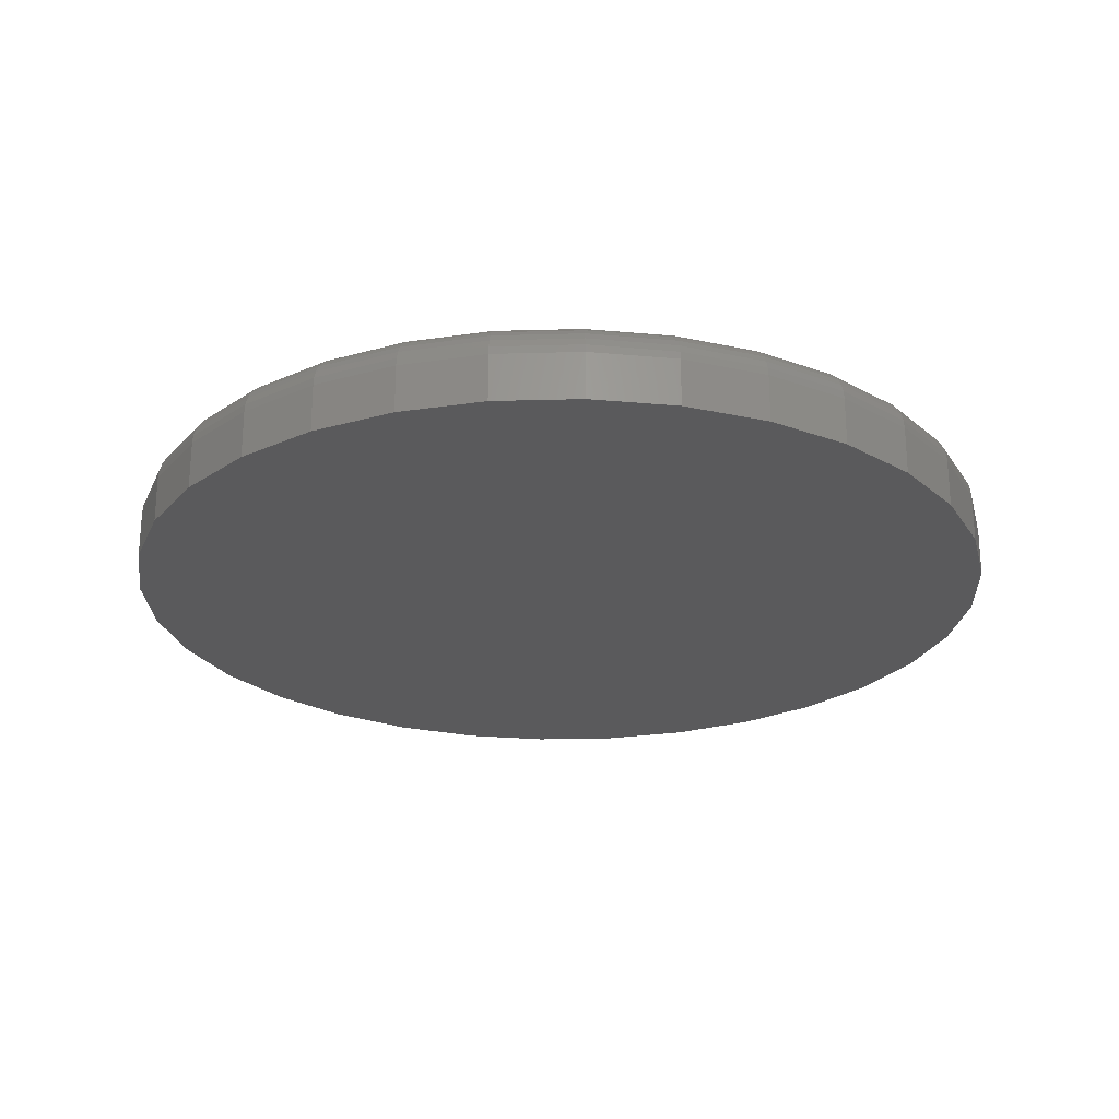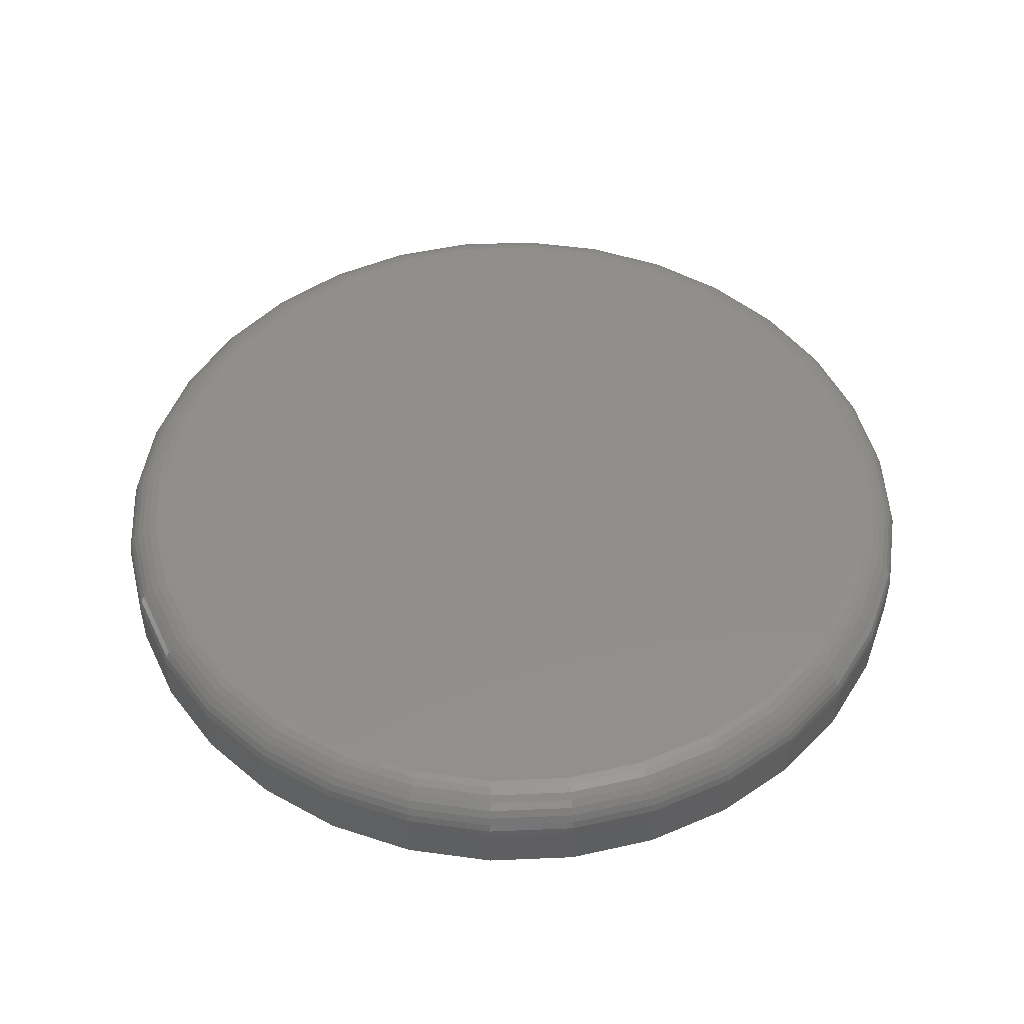
<metadata>
{"format":"stl","ext":"stl","renderer":"f3d","projection":"perspective","resolution":1024,"background":"white","views":[{"elev":-24.4,"azim":109.5,"up":"+Y"},{"elev":49.6,"azim":126.7,"up":"+Y"}]}
</metadata>
<code>
# stl→obj: 320 verts, 636 faces
v 0.007895 8.414e-17 0.4584
v 0.09732 9.407e-17 0.4496
v -0.08153 7.421e-17 0.4496
v 0.007895 8.414e-17 -0.4584
v -0.08153 7.421e-17 -0.4496
v 0.09732 9.407e-17 -0.4496
v -0.1675 6.467e-17 -0.4235
v 0.1833 1.036e-16 -0.4235
v -0.2468 5.587e-17 -0.3811
v 0.2626 1.124e-16 -0.3811
v -0.3162 4.816e-17 -0.3241
v 0.332 1.201e-16 -0.3241
v -0.3732 4.183e-17 -0.2547
v 0.389 1.265e-16 -0.2547
v -0.4156 3.713e-17 -0.1754
v 0.4314 1.312e-16 -0.1754
v -0.4417 3.423e-17 -0.08943
v 0.4575 1.341e-16 -0.08943
v -0.4505 3.325e-17 -9.778e-16
v 0.4663 1.35e-16 -1.845e-16
v -0.4417 3.423e-17 0.08943
v 0.4575 1.341e-16 0.08943
v -0.4156 3.713e-17 0.1754
v 0.4314 1.312e-16 0.1754
v -0.3732 4.183e-17 0.2547
v 0.389 1.265e-16 0.2547
v -0.3162 4.816e-17 0.3241
v 0.332 1.201e-16 0.3241
v -0.2468 5.587e-17 0.3811
v 0.2626 1.124e-16 0.3811
v -0.1675 6.467e-17 0.4235
v 0.1833 1.036e-16 0.4235
v 0.5132 -0.04688 -2.12e-15
v 0.5132 -0.1016 2.477e-16
v 0.5034 -0.04688 -0.09857
v 0.5034 -0.1016 -0.09857
v 0.4747 -0.04688 -0.1934
v 0.4747 -0.1016 -0.1934
v 0.428 -0.04688 -0.2807
v 0.428 -0.1016 -0.2807
v 0.3652 -0.04688 -0.3573
v 0.3652 -0.1016 -0.3573
v 0.2886 -0.04688 -0.4201
v 0.2886 -0.1016 -0.4201
v 0.2013 -0.04688 -0.4668
v 0.2013 -0.1016 -0.4668
v 0.1065 -0.04688 -0.4956
v 0.1065 -0.1016 -0.4956
v 0.007895 -0.04688 -0.5053
v 0.007895 -0.1016 -0.5053
v -0.09068 -0.04688 -0.4956
v -0.09068 -0.1016 -0.4956
v -0.1855 -0.04688 -0.4668
v -0.1855 -0.1016 -0.4668
v -0.2728 -0.04688 -0.4201
v -0.2728 -0.1016 -0.4201
v -0.3494 -0.04688 -0.3573
v -0.3494 -0.1016 -0.3573
v -0.4122 -0.04688 -0.2807
v -0.4122 -0.1016 -0.2807
v -0.4589 -0.04688 -0.1934
v -0.4589 -0.1016 -0.1934
v -0.4877 -0.04688 -0.09857
v -0.4877 -0.1016 -0.09857
v -0.4974 -0.04688 1.702e-16
v -0.4974 -0.1016 1.702e-16
v -0.4877 -0.04688 0.09857
v -0.4877 -0.1016 0.09857
v -0.4589 -0.04688 0.1934
v -0.4589 -0.1016 0.1934
v -0.4122 -0.04688 0.2807
v -0.4122 -0.1016 0.2807
v -0.3494 -0.04688 0.3573
v -0.3494 -0.1016 0.3573
v -0.2728 -0.04688 0.4201
v -0.2728 -0.1016 0.4201
v -0.1855 -0.04688 0.4668
v -0.1855 -0.1016 0.4668
v -0.09068 -0.04688 0.4956
v -0.09068 -0.1016 0.4956
v 0.007895 -0.04688 0.5053
v 0.007895 -0.1016 0.5053
v 0.1065 -0.04688 0.4956
v 0.1065 -0.1016 0.4956
v 0.2013 -0.04688 0.4668
v 0.2013 -0.1016 0.4668
v 0.2886 -0.04688 0.4201
v 0.2886 -0.1016 0.4201
v 0.3652 -0.04688 0.3573
v 0.3652 -0.1016 0.3573
v 0.428 -0.04688 0.2807
v 0.428 -0.1016 0.2807
v 0.4747 -0.04688 0.1934
v 0.4747 -0.1016 0.1934
v 0.5034 -0.04688 0.09857
v 0.5034 -0.1016 0.09857
v 0.5123 -0.03773 -2.498e-16
v 0.5026 -0.03773 -0.0984
v 0.5096 -0.02894 -2.221e-16
v 0.4999 -0.02894 -0.09788
v 0.5053 -0.02083 -2.222e-16
v 0.4957 -0.02083 -0.09703
v 0.4994 -0.01373 -2.499e-16
v 0.49 -0.01373 -0.09589
v 0.4923 -0.0079 -1.945e-16
v 0.483 -0.0079 -0.09451
v 0.4842 -0.003568 -1.945e-16
v 0.4751 -0.003568 -0.09293
v 0.4754 -0.0009007 -2.222e-16
v 0.4664 -0.0009007 -0.09121
v -0.4868 -0.03773 -0.0984
v -0.4965 -0.03773 -8.605e-16
v -0.4842 -0.02894 -0.09788
v -0.4938 -0.02894 -8.605e-16
v -0.4799 -0.02083 -0.09703
v -0.4895 -0.02083 -8.605e-16
v -0.4742 -0.01373 -0.09589
v -0.4836 -0.01373 -8.328e-16
v -0.4672 -0.0079 -0.09451
v -0.4765 -0.0079 -8.606e-16
v -0.4593 -0.003568 -0.09293
v -0.4684 -0.003568 -8.606e-16
v -0.4507 -0.0009007 -0.09121
v -0.4596 -0.0009007 -8.329e-16
v -0.4581 -0.03773 -0.193
v -0.4556 -0.02894 -0.192
v -0.4516 -0.02083 -0.1903
v -0.4462 -0.01373 -0.1881
v -0.4397 -0.0079 -0.1854
v -0.4322 -0.003568 -0.1823
v -0.424 -0.0009007 -0.1789
v -0.4115 -0.03773 -0.2802
v -0.4092 -0.02894 -0.2787
v -0.4056 -0.02083 -0.2763
v -0.4008 -0.01373 -0.2731
v -0.3949 -0.0079 -0.2691
v -0.3882 -0.003568 -0.2646
v -0.3808 -0.0009007 -0.2597
v -0.3487 -0.03773 -0.3566
v -0.3469 -0.02894 -0.3548
v -0.3438 -0.02083 -0.3517
v -0.3397 -0.01373 -0.3476
v -0.3346 -0.0079 -0.3425
v -0.3289 -0.003568 -0.3368
v -0.3227 -0.0009007 -0.3306
v -0.2723 -0.03773 -0.4194
v -0.2708 -0.02894 -0.4171
v -0.2684 -0.02083 -0.4135
v -0.2652 -0.01373 -0.4087
v -0.2612 -0.0079 -0.4028
v -0.2567 -0.003568 -0.3961
v -0.2519 -0.0009007 -0.3887
v -0.1851 -0.03773 -0.466
v -0.1841 -0.02894 -0.4635
v -0.1824 -0.02083 -0.4595
v -0.1802 -0.01373 -0.4541
v -0.1775 -0.0079 -0.4476
v -0.1744 -0.003568 -0.4401
v -0.171 -0.0009007 -0.4319
v -0.0905 -0.03773 -0.4947
v -0.08998 -0.02894 -0.4921
v -0.08914 -0.02083 -0.4878
v -0.088 -0.01373 -0.4821
v -0.08661 -0.0079 -0.4751
v -0.08503 -0.003568 -0.4672
v -0.08332 -0.0009007 -0.4585
v 0.007895 -0.03773 -0.5044
v 0.007895 -0.02894 -0.5017
v 0.007895 -0.02083 -0.4974
v 0.007895 -0.01373 -0.4915
v 0.007895 -0.0079 -0.4844
v 0.007895 -0.003568 -0.4763
v 0.007895 -0.0009007 -0.4675
v 0.1063 -0.03773 -0.4947
v 0.1058 -0.02894 -0.4921
v 0.1049 -0.02083 -0.4878
v 0.1038 -0.01373 -0.4821
v 0.1024 -0.0079 -0.4751
v 0.1008 -0.003568 -0.4672
v 0.09911 -0.0009007 -0.4585
v 0.2009 -0.03773 -0.466
v 0.1999 -0.02894 -0.4635
v 0.1982 -0.02083 -0.4595
v 0.196 -0.01373 -0.4541
v 0.1933 -0.0079 -0.4476
v 0.1902 -0.003568 -0.4401
v 0.1868 -0.0009007 -0.4319
v 0.2881 -0.03773 -0.4194
v 0.2866 -0.02894 -0.4171
v 0.2842 -0.02083 -0.4135
v 0.281 -0.01373 -0.4087
v 0.277 -0.0079 -0.4028
v 0.2725 -0.003568 -0.3961
v 0.2676 -0.0009007 -0.3887
v 0.3645 -0.03773 -0.3566
v 0.3626 -0.02894 -0.3548
v 0.3596 -0.02083 -0.3517
v 0.3555 -0.01373 -0.3476
v 0.3504 -0.0079 -0.3425
v 0.3447 -0.003568 -0.3368
v 0.3385 -0.0009007 -0.3306
v 0.4273 -0.03773 -0.2802
v 0.425 -0.02894 -0.2787
v 0.4214 -0.02083 -0.2763
v 0.4166 -0.01373 -0.2731
v 0.4107 -0.0079 -0.2691
v 0.4039 -0.003568 -0.2646
v 0.3966 -0.0009007 -0.2597
v 0.4739 -0.03773 -0.193
v 0.4714 -0.02894 -0.192
v 0.4674 -0.02083 -0.1903
v 0.462 -0.01373 -0.1881
v 0.4555 -0.0079 -0.1854
v 0.448 -0.003568 -0.1823
v 0.4398 -0.0009007 -0.1789
v -0.4868 -0.03773 0.0984
v -0.4842 -0.02894 0.09788
v -0.4799 -0.02083 0.09703
v -0.4742 -0.01373 0.09589
v -0.4672 -0.0079 0.09451
v -0.4593 -0.003568 0.09293
v -0.4507 -0.0009007 0.09121
v 0.5026 -0.03773 0.0984
v 0.4999 -0.02894 0.09788
v 0.4957 -0.02083 0.09703
v 0.49 -0.01373 0.09589
v 0.483 -0.0079 0.09451
v 0.4751 -0.003568 0.09293
v 0.4664 -0.0009007 0.09121
v 0.4739 -0.03773 0.193
v 0.4714 -0.02894 0.192
v 0.4674 -0.02083 0.1903
v 0.462 -0.01373 0.1881
v 0.4555 -0.0079 0.1854
v 0.448 -0.003568 0.1823
v 0.4398 -0.0009007 0.1789
v 0.4273 -0.03773 0.2802
v 0.425 -0.02894 0.2787
v 0.4214 -0.02083 0.2763
v 0.4166 -0.01373 0.2731
v 0.4107 -0.0079 0.2691
v 0.4039 -0.003568 0.2646
v 0.3966 -0.0009007 0.2597
v 0.3645 -0.03773 0.3566
v 0.3626 -0.02894 0.3548
v 0.3596 -0.02083 0.3517
v 0.3555 -0.01373 0.3476
v 0.3504 -0.0079 0.3425
v 0.3447 -0.003568 0.3368
v 0.3385 -0.0009007 0.3306
v 0.2881 -0.03773 0.4194
v 0.2866 -0.02894 0.4171
v 0.2842 -0.02083 0.4135
v 0.281 -0.01373 0.4087
v 0.277 -0.0079 0.4028
v 0.2725 -0.003568 0.3961
v 0.2676 -0.0009007 0.3887
v 0.2009 -0.03773 0.466
v 0.1999 -0.02894 0.4635
v 0.1982 -0.02083 0.4595
v 0.196 -0.01373 0.4541
v 0.1933 -0.0079 0.4476
v 0.1902 -0.003568 0.4401
v 0.1868 -0.0009007 0.4319
v 0.1063 -0.03773 0.4947
v 0.1058 -0.02894 0.4921
v 0.1049 -0.02083 0.4878
v 0.1038 -0.01373 0.4821
v 0.1024 -0.0079 0.4751
v 0.1008 -0.003568 0.4672
v 0.09911 -0.0009007 0.4585
v 0.007895 -0.03773 0.5044
v 0.007895 -0.02894 0.5017
v 0.007895 -0.02083 0.4974
v 0.007895 -0.01373 0.4915
v 0.007895 -0.0079 0.4844
v 0.007895 -0.003568 0.4763
v 0.007895 -0.0009007 0.4675
v -0.0905 -0.03773 0.4947
v -0.08998 -0.02894 0.4921
v -0.08914 -0.02083 0.4878
v -0.088 -0.01373 0.4821
v -0.08661 -0.0079 0.4751
v -0.08503 -0.003568 0.4672
v -0.08332 -0.0009007 0.4585
v -0.1851 -0.03773 0.466
v -0.1841 -0.02894 0.4635
v -0.1824 -0.02083 0.4595
v -0.1802 -0.01373 0.4541
v -0.1775 -0.0079 0.4476
v -0.1744 -0.003568 0.4401
v -0.171 -0.0009007 0.4319
v -0.2723 -0.03773 0.4194
v -0.2708 -0.02894 0.4171
v -0.2684 -0.02083 0.4135
v -0.2652 -0.01373 0.4087
v -0.2612 -0.0079 0.4028
v -0.2567 -0.003568 0.3961
v -0.2519 -0.0009007 0.3887
v -0.3487 -0.03773 0.3566
v -0.3469 -0.02894 0.3548
v -0.3438 -0.02083 0.3517
v -0.3397 -0.01373 0.3476
v -0.3346 -0.0079 0.3425
v -0.3289 -0.003568 0.3368
v -0.3227 -0.0009007 0.3306
v -0.4115 -0.03773 0.2802
v -0.4092 -0.02894 0.2787
v -0.4056 -0.02083 0.2763
v -0.4008 -0.01373 0.2731
v -0.3949 -0.0079 0.2691
v -0.3882 -0.003568 0.2646
v -0.3808 -0.0009007 0.2597
v -0.4581 -0.03773 0.193
v -0.4556 -0.02894 0.192
v -0.4516 -0.02083 0.1903
v -0.4462 -0.01373 0.1881
v -0.4397 -0.0079 0.1854
v -0.4322 -0.003568 0.1823
v -0.424 -0.0009007 0.1789
f 1 2 3
f 4 5 6
f 6 5 7
f 6 7 8
f 8 7 9
f 8 9 10
f 10 9 11
f 10 11 12
f 12 11 13
f 12 13 14
f 14 13 15
f 14 15 16
f 16 15 17
f 16 17 18
f 18 17 19
f 18 19 20
f 20 19 21
f 20 21 22
f 22 21 23
f 22 23 24
f 24 23 25
f 24 25 26
f 26 25 27
f 26 27 28
f 28 27 29
f 28 29 30
f 30 29 31
f 30 31 32
f 32 31 3
f 32 3 2
f 33 34 35
f 35 34 36
f 35 36 37
f 37 36 38
f 37 38 39
f 39 38 40
f 39 40 41
f 41 40 42
f 41 42 43
f 43 42 44
f 43 44 45
f 45 44 46
f 45 46 47
f 47 46 48
f 47 48 49
f 49 48 50
f 49 50 51
f 51 50 52
f 51 52 53
f 53 52 54
f 53 54 55
f 55 54 56
f 55 56 57
f 57 56 58
f 57 58 59
f 59 58 60
f 59 60 61
f 61 60 62
f 61 62 63
f 63 62 64
f 63 64 65
f 65 64 66
f 65 66 67
f 67 66 68
f 67 68 69
f 69 68 70
f 69 70 71
f 71 70 72
f 71 72 73
f 73 72 74
f 73 74 75
f 75 74 76
f 75 76 77
f 77 76 78
f 77 78 79
f 79 78 80
f 79 80 81
f 81 80 82
f 81 82 83
f 83 82 84
f 83 84 85
f 85 84 86
f 85 86 87
f 87 86 88
f 87 88 89
f 89 88 90
f 89 90 91
f 91 90 92
f 91 92 93
f 93 92 94
f 93 94 95
f 95 94 96
f 95 96 33
f 33 96 34
f 33 35 97
f 97 35 98
f 97 98 99
f 99 98 100
f 99 100 101
f 101 100 102
f 101 102 103
f 103 102 104
f 103 104 105
f 105 104 106
f 105 106 107
f 107 106 108
f 107 108 109
f 109 108 110
f 109 110 20
f 20 110 18
f 63 65 111
f 111 65 112
f 111 112 113
f 113 112 114
f 113 114 115
f 115 114 116
f 115 116 117
f 117 116 118
f 117 118 119
f 119 118 120
f 119 120 121
f 121 120 122
f 121 122 123
f 123 122 124
f 123 124 17
f 17 124 19
f 61 63 125
f 125 63 111
f 125 111 126
f 126 111 113
f 126 113 127
f 127 113 115
f 127 115 128
f 128 115 117
f 128 117 129
f 129 117 119
f 129 119 130
f 130 119 121
f 130 121 131
f 131 121 123
f 131 123 15
f 15 123 17
f 59 61 132
f 132 61 125
f 132 125 133
f 133 125 126
f 133 126 134
f 134 126 127
f 134 127 135
f 135 127 128
f 135 128 136
f 136 128 129
f 136 129 137
f 137 129 130
f 137 130 138
f 138 130 131
f 138 131 13
f 13 131 15
f 57 59 139
f 139 59 132
f 139 132 140
f 140 132 133
f 140 133 141
f 141 133 134
f 141 134 142
f 142 134 135
f 142 135 143
f 143 135 136
f 143 136 144
f 144 136 137
f 144 137 145
f 145 137 138
f 145 138 11
f 11 138 13
f 55 57 146
f 146 57 139
f 146 139 147
f 147 139 140
f 147 140 148
f 148 140 141
f 148 141 149
f 149 141 142
f 149 142 150
f 150 142 143
f 150 143 151
f 151 143 144
f 151 144 152
f 152 144 145
f 152 145 9
f 9 145 11
f 53 55 153
f 153 55 146
f 153 146 154
f 154 146 147
f 154 147 155
f 155 147 148
f 155 148 156
f 156 148 149
f 156 149 157
f 157 149 150
f 157 150 158
f 158 150 151
f 158 151 159
f 159 151 152
f 159 152 7
f 7 152 9
f 51 53 160
f 160 53 153
f 160 153 161
f 161 153 154
f 161 154 162
f 162 154 155
f 162 155 163
f 163 155 156
f 163 156 164
f 164 156 157
f 164 157 165
f 165 157 158
f 165 158 166
f 166 158 159
f 166 159 5
f 5 159 7
f 49 51 167
f 167 51 160
f 167 160 168
f 168 160 161
f 168 161 169
f 169 161 162
f 169 162 170
f 170 162 163
f 170 163 171
f 171 163 164
f 171 164 172
f 172 164 165
f 172 165 173
f 173 165 166
f 173 166 4
f 4 166 5
f 47 49 174
f 174 49 167
f 174 167 175
f 175 167 168
f 175 168 176
f 176 168 169
f 176 169 177
f 177 169 170
f 177 170 178
f 178 170 171
f 178 171 179
f 179 171 172
f 179 172 180
f 180 172 173
f 180 173 6
f 6 173 4
f 45 47 181
f 181 47 174
f 181 174 182
f 182 174 175
f 182 175 183
f 183 175 176
f 183 176 184
f 184 176 177
f 184 177 185
f 185 177 178
f 185 178 186
f 186 178 179
f 186 179 187
f 187 179 180
f 187 180 8
f 8 180 6
f 43 45 188
f 188 45 181
f 188 181 189
f 189 181 182
f 189 182 190
f 190 182 183
f 190 183 191
f 191 183 184
f 191 184 192
f 192 184 185
f 192 185 193
f 193 185 186
f 193 186 194
f 194 186 187
f 194 187 10
f 10 187 8
f 41 43 195
f 195 43 188
f 195 188 196
f 196 188 189
f 196 189 197
f 197 189 190
f 197 190 198
f 198 190 191
f 198 191 199
f 199 191 192
f 199 192 200
f 200 192 193
f 200 193 201
f 201 193 194
f 201 194 12
f 12 194 10
f 39 41 202
f 202 41 195
f 202 195 203
f 203 195 196
f 203 196 204
f 204 196 197
f 204 197 205
f 205 197 198
f 205 198 206
f 206 198 199
f 206 199 207
f 207 199 200
f 207 200 208
f 208 200 201
f 208 201 14
f 14 201 12
f 37 39 209
f 209 39 202
f 209 202 210
f 210 202 203
f 210 203 211
f 211 203 204
f 211 204 212
f 212 204 205
f 212 205 213
f 213 205 206
f 213 206 214
f 214 206 207
f 214 207 215
f 215 207 208
f 215 208 16
f 16 208 14
f 35 37 98
f 98 37 209
f 98 209 100
f 100 209 210
f 100 210 102
f 102 210 211
f 102 211 104
f 104 211 212
f 104 212 106
f 106 212 213
f 106 213 108
f 108 213 214
f 108 214 110
f 110 214 215
f 110 215 18
f 18 215 16
f 65 67 112
f 112 67 216
f 112 216 114
f 114 216 217
f 114 217 116
f 116 217 218
f 116 218 118
f 118 218 219
f 118 219 120
f 120 219 220
f 120 220 122
f 122 220 221
f 122 221 124
f 124 221 222
f 124 222 19
f 19 222 21
f 95 33 223
f 223 33 97
f 223 97 224
f 224 97 99
f 224 99 225
f 225 99 101
f 225 101 226
f 226 101 103
f 226 103 227
f 227 103 105
f 227 105 228
f 228 105 107
f 228 107 229
f 229 107 109
f 229 109 22
f 22 109 20
f 93 95 230
f 230 95 223
f 230 223 231
f 231 223 224
f 231 224 232
f 232 224 225
f 232 225 233
f 233 225 226
f 233 226 234
f 234 226 227
f 234 227 235
f 235 227 228
f 235 228 236
f 236 228 229
f 236 229 24
f 24 229 22
f 91 93 237
f 237 93 230
f 237 230 238
f 238 230 231
f 238 231 239
f 239 231 232
f 239 232 240
f 240 232 233
f 240 233 241
f 241 233 234
f 241 234 242
f 242 234 235
f 242 235 243
f 243 235 236
f 243 236 26
f 26 236 24
f 89 91 244
f 244 91 237
f 244 237 245
f 245 237 238
f 245 238 246
f 246 238 239
f 246 239 247
f 247 239 240
f 247 240 248
f 248 240 241
f 248 241 249
f 249 241 242
f 249 242 250
f 250 242 243
f 250 243 28
f 28 243 26
f 87 89 251
f 251 89 244
f 251 244 252
f 252 244 245
f 252 245 253
f 253 245 246
f 253 246 254
f 254 246 247
f 254 247 255
f 255 247 248
f 255 248 256
f 256 248 249
f 256 249 257
f 257 249 250
f 257 250 30
f 30 250 28
f 85 87 258
f 258 87 251
f 258 251 259
f 259 251 252
f 259 252 260
f 260 252 253
f 260 253 261
f 261 253 254
f 261 254 262
f 262 254 255
f 262 255 263
f 263 255 256
f 263 256 264
f 264 256 257
f 264 257 32
f 32 257 30
f 83 85 265
f 265 85 258
f 265 258 266
f 266 258 259
f 266 259 267
f 267 259 260
f 267 260 268
f 268 260 261
f 268 261 269
f 269 261 262
f 269 262 270
f 270 262 263
f 270 263 271
f 271 263 264
f 271 264 2
f 2 264 32
f 81 83 272
f 272 83 265
f 272 265 273
f 273 265 266
f 273 266 274
f 274 266 267
f 274 267 275
f 275 267 268
f 275 268 276
f 276 268 269
f 276 269 277
f 277 269 270
f 277 270 278
f 278 270 271
f 278 271 1
f 1 271 2
f 79 81 279
f 279 81 272
f 279 272 280
f 280 272 273
f 280 273 281
f 281 273 274
f 281 274 282
f 282 274 275
f 282 275 283
f 283 275 276
f 283 276 284
f 284 276 277
f 284 277 285
f 285 277 278
f 285 278 3
f 3 278 1
f 77 79 286
f 286 79 279
f 286 279 287
f 287 279 280
f 287 280 288
f 288 280 281
f 288 281 289
f 289 281 282
f 289 282 290
f 290 282 283
f 290 283 291
f 291 283 284
f 291 284 292
f 292 284 285
f 292 285 31
f 31 285 3
f 75 77 293
f 293 77 286
f 293 286 294
f 294 286 287
f 294 287 295
f 295 287 288
f 295 288 296
f 296 288 289
f 296 289 297
f 297 289 290
f 297 290 298
f 298 290 291
f 298 291 299
f 299 291 292
f 299 292 29
f 29 292 31
f 73 75 300
f 300 75 293
f 300 293 301
f 301 293 294
f 301 294 302
f 302 294 295
f 302 295 303
f 303 295 296
f 303 296 304
f 304 296 297
f 304 297 305
f 305 297 298
f 305 298 306
f 306 298 299
f 306 299 27
f 27 299 29
f 71 73 307
f 307 73 300
f 307 300 308
f 308 300 301
f 308 301 309
f 309 301 302
f 309 302 310
f 310 302 303
f 310 303 311
f 311 303 304
f 311 304 312
f 312 304 305
f 312 305 313
f 313 305 306
f 313 306 25
f 25 306 27
f 69 71 314
f 314 71 307
f 314 307 315
f 315 307 308
f 315 308 316
f 316 308 309
f 316 309 317
f 317 309 310
f 317 310 318
f 318 310 311
f 318 311 319
f 319 311 312
f 319 312 320
f 320 312 313
f 320 313 23
f 23 313 25
f 67 69 216
f 216 69 314
f 216 314 217
f 217 314 315
f 217 315 218
f 218 315 316
f 218 316 219
f 219 316 317
f 219 317 220
f 220 317 318
f 220 318 221
f 221 318 319
f 221 319 222
f 222 319 320
f 222 320 21
f 21 320 23
f 80 84 82
f 84 80 86
f 86 80 78
f 86 78 88
f 88 78 76
f 88 76 90
f 90 76 74
f 90 74 92
f 92 74 72
f 92 72 94
f 94 72 70
f 94 70 96
f 96 70 68
f 96 68 34
f 34 68 66
f 34 66 36
f 36 66 64
f 36 64 38
f 38 64 62
f 38 62 40
f 40 62 60
f 40 60 42
f 42 60 58
f 42 58 44
f 44 58 56
f 44 56 46
f 46 56 54
f 46 54 48
f 48 54 52
f 48 52 50

</code>
